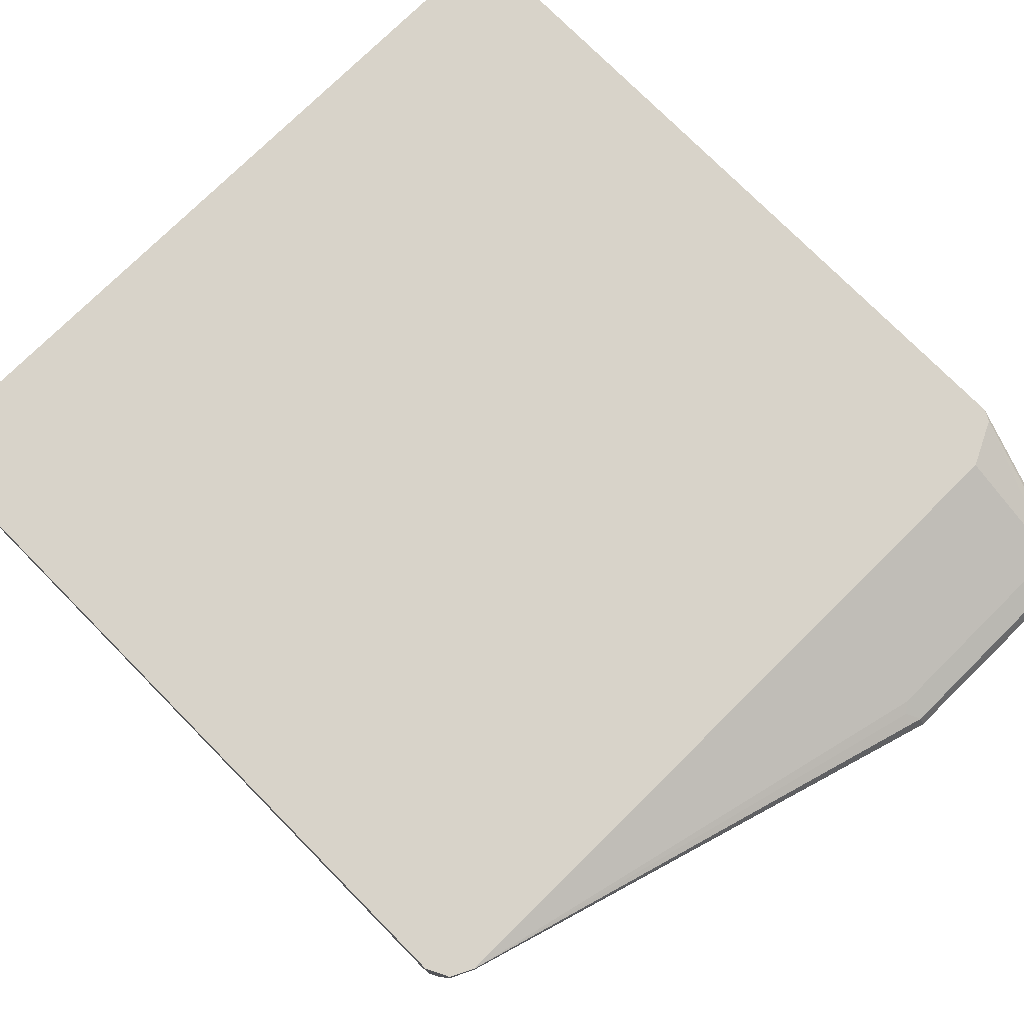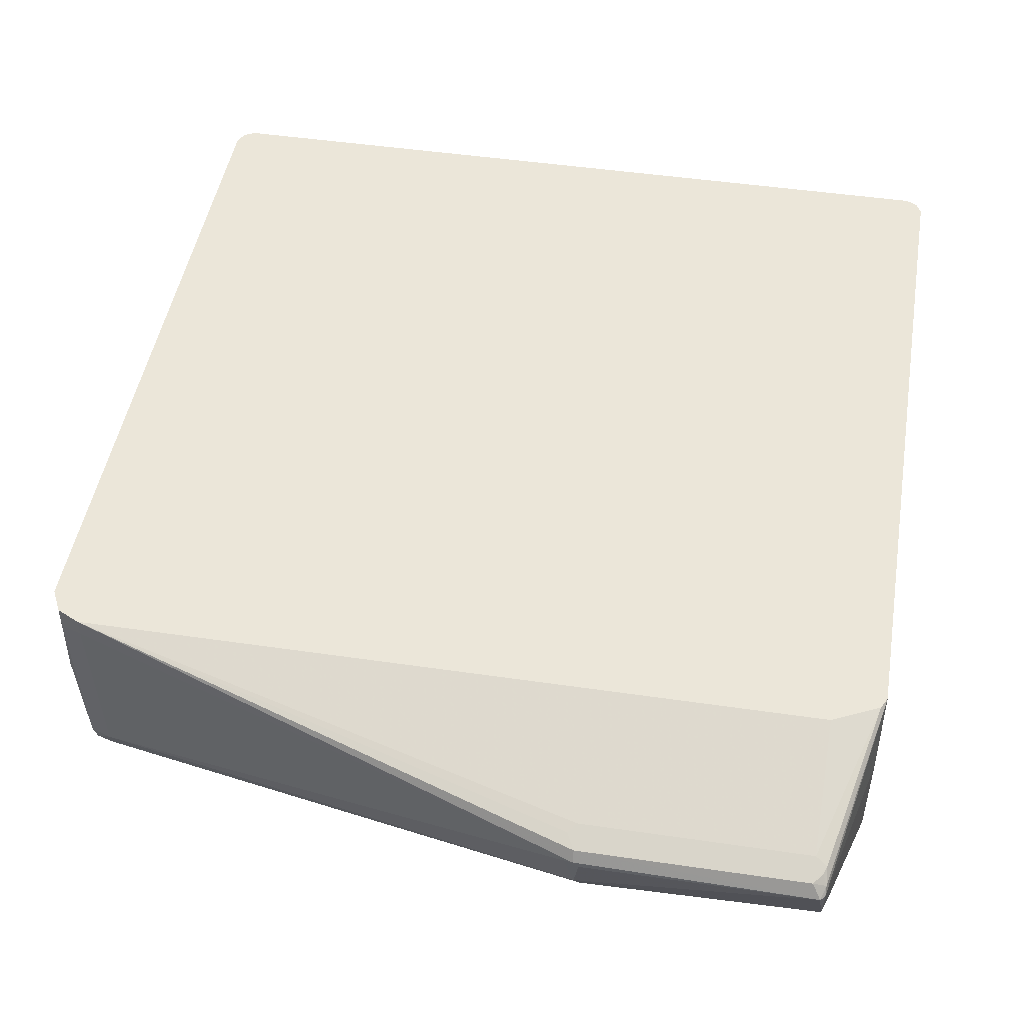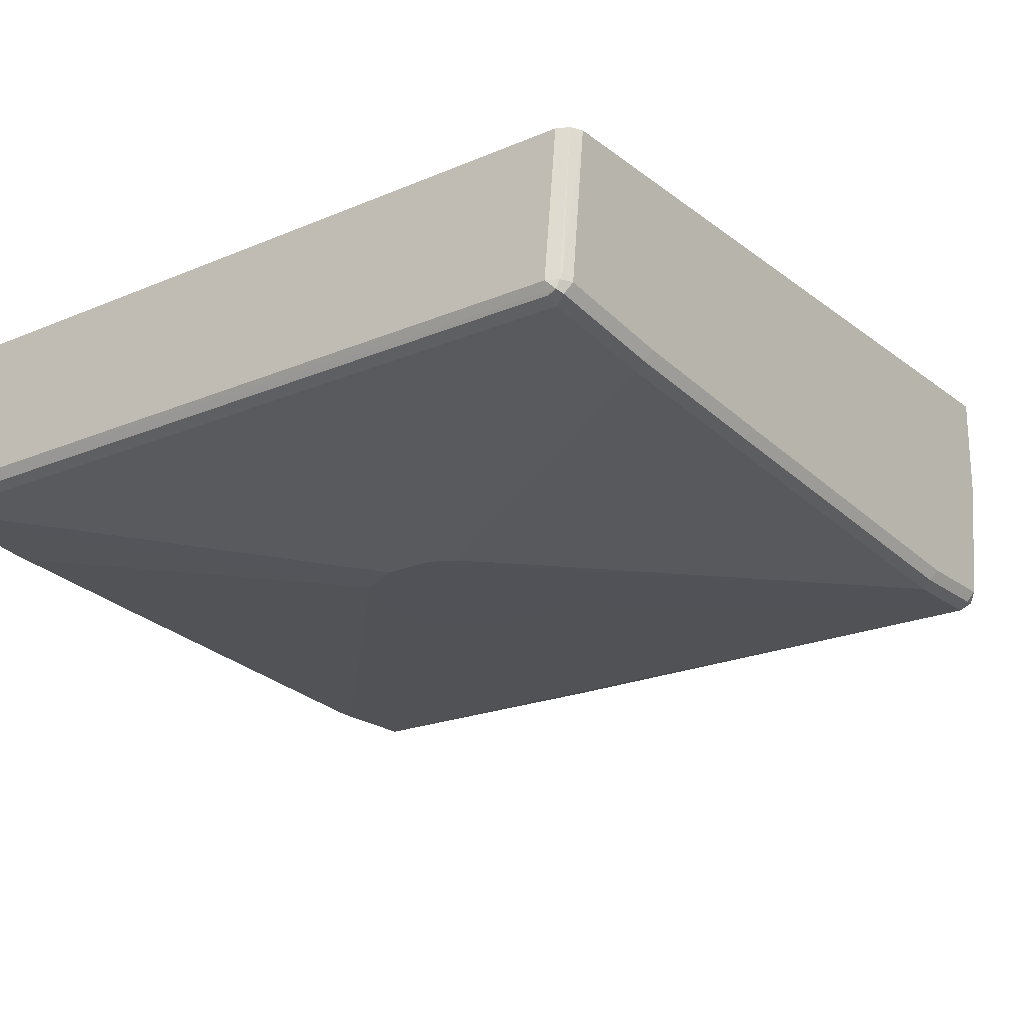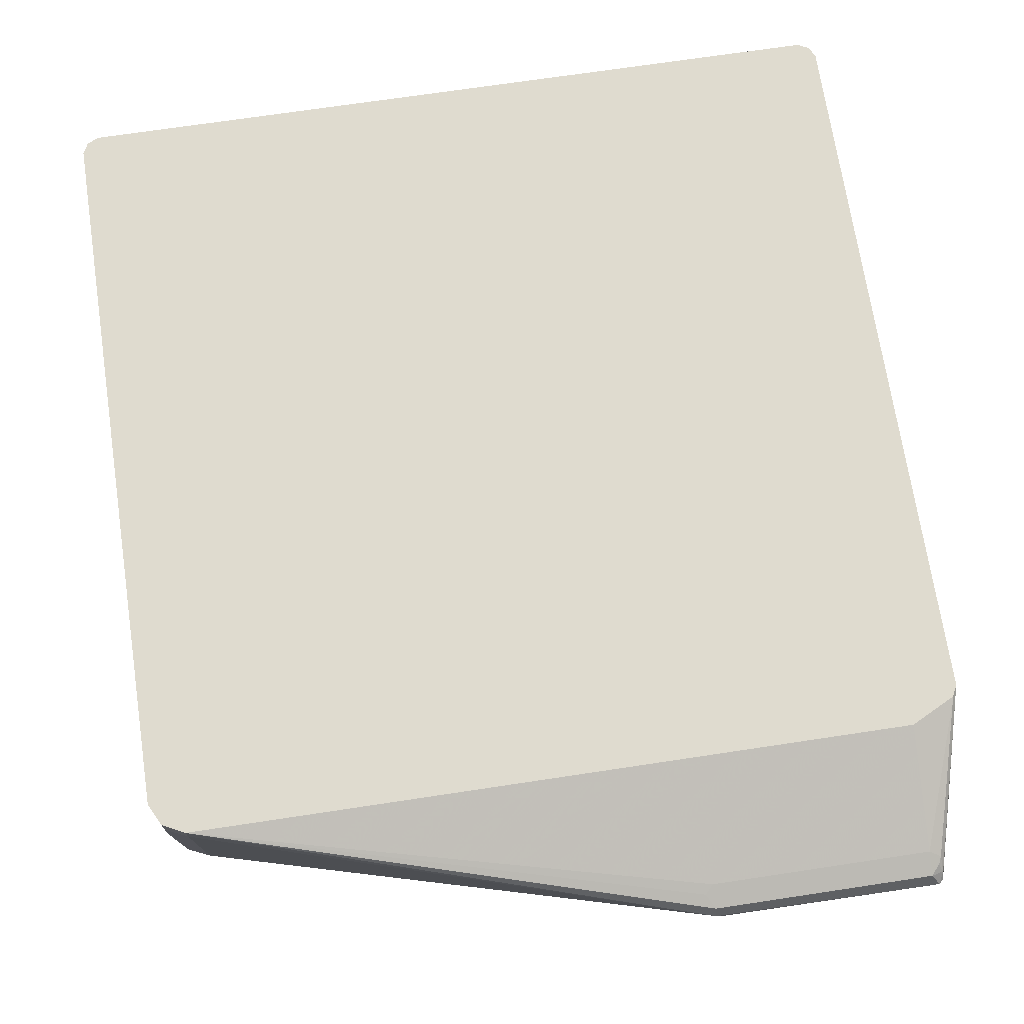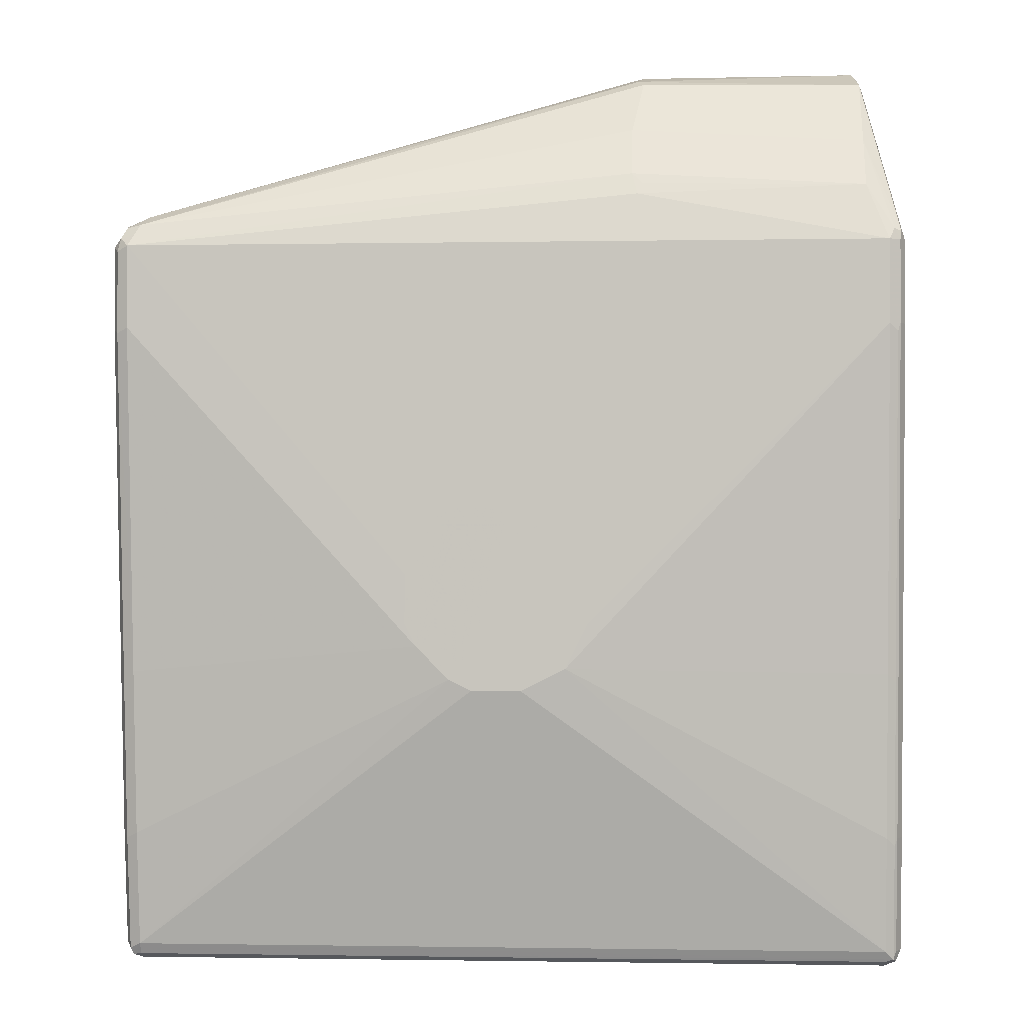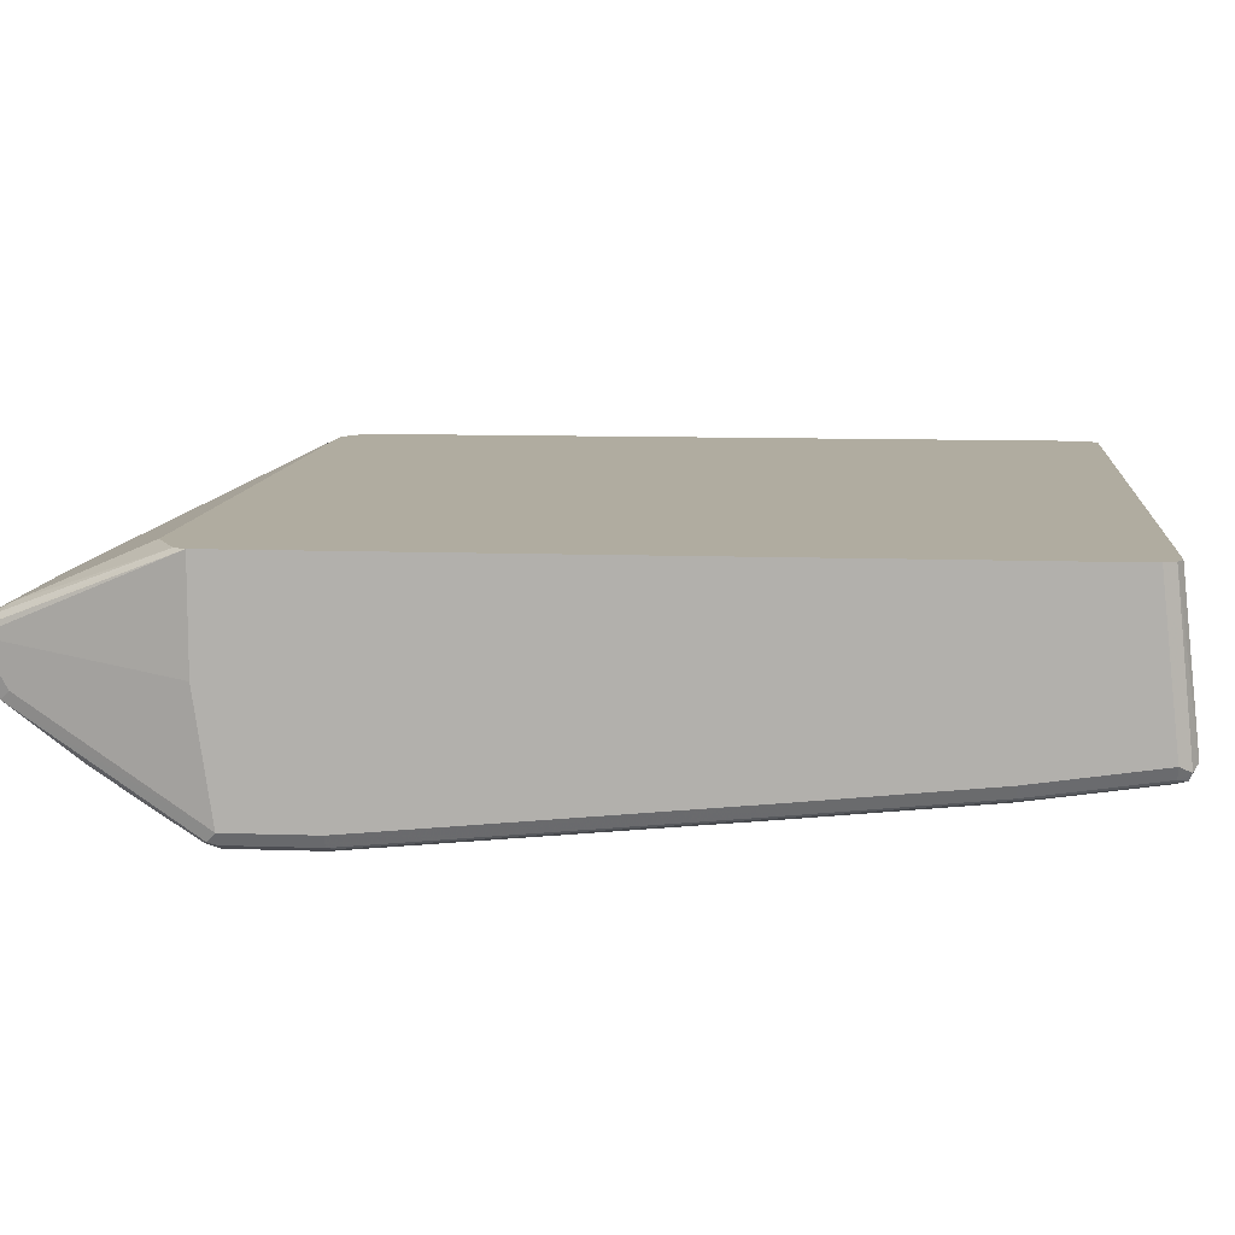
<metadata>
{"format":"obj","ext":"obj","renderer":"f3d","projection":"perspective","resolution":1024,"background":"white","views":[{"elev":75.8,"azim":-44.7,"up":"+Y"},{"elev":46.8,"azim":9.5,"up":"+Y"},{"elev":-21.4,"azim":-143.0,"up":"+Y"},{"elev":70.5,"azim":-8.6,"up":"+Y"},{"elev":-1.1,"azim":3.9,"up":"+Z"},{"elev":10.0,"azim":95.3,"up":"+Y"}]}
</metadata>
<code>
v -0.3552 0.6048 0.1632
v -0.3488 0.544 0.1664
v -0.352 0.608 0.1696
v -0.3552 0.6627 0.1632
v -0.3552 0.5376 0.1536
v -0.352 0.5408 0.16
v -0.3504 0.5328 0.1584
v -0.3472 0.536 0.1648
v -0.336 0.5472 0.1728
v -0.3488 0.6496 0.176
v -0.3488 0.6627 0.176
v -0.3552 0.6627 -0.2496
v -0.3552 0.5376 0.1056
v -0.352 0.5312 0.1504
v -0.3424 0.5312 0.16
v -0.3456 0.528 0.1536
v -0.3392 0.5344 0.1664
v -0.04803 0.5952 0.2592
v -0.05281 0.6192 0.264
v -0.336 0.6528 0.1824
v -0.336 0.6627 0.1824
v -0.352 0.6627 -0.256
v -0.3528 0.5808 -0.264
v -0.3552 0.576 -0.2592
v -0.352 0.5312 0.1024
v -0.3552 0.5568 -0.09597
v -0.05123 0.544 0.1952
v 0.096 0.528 0.1536
v -0.04803 0.5376 0.1824
v -0.3456 0.528 0.1056
v -0.1824 0.5275 -0.0384
v -0.1792 0.5275 -0.03195
v -0.1677 0.5275 -0.009059
v -0.1664 0.5275 -0.006387
v -0.1637 0.5275 -0.005024
v -0.16 0.5275 -0.003191
v -0.1536 0.5275 -4.746e-05
v -0.05123 0.5632 0.224
v -0.04483 0.5888 0.256
v 0.084 0.5904 0.2544
v 0.08156 0.6192 0.2664
v -0.04483 0.6176 0.2656
v -0.04803 0.6208 0.2656
v -0.04803 0.6272 0.2624
v -0.05281 0.6312 0.2544
v -0.04803 0.6336 0.2496
v 0.07678 0.6627 0.1824
v -0.3456 0.6627 -0.2592
v -0.3456 0.576 -0.2688
v -0.352 0.576 -0.2656
v -0.352 0.5696 -0.2624
v -0.352 0.56 -0.1952
v -0.3552 0.5664 -0.192
v -0.352 0.5504 -0.09917
v -0.3456 0.5472 -0.09597
v -0.04483 0.5408 0.1888
v 0.084 0.5424 0.1872
v 0.1024 0.5312 0.1536
v 0.0992 0.5312 0.16
v -0.1056 0.5275 -4.746e-05
v -0.09959 0.5275 -0.002981
v -0.09318 0.5275 -0.006177
v -0.09282 0.5275 -0.006387
v -0.08321 0.5275 -0.01597
v -0.07681 0.5275 -0.02876
v 0.096 0.528 0.1056
v -0.176 0.5275 -0.07999
v -0.1824 0.5275 -0.06716
v 0.084 0.5616 0.216
v 0.08639 0.5952 0.2496
v 0.084 0.6192 0.264
v 0.1032 0.5328 0.1584
v 0.1056 0.5376 0.1536
v 0.084 0.624 0.2604
v 0.07678 0.6272 0.2624
v 0.07678 0.6336 0.2496
v 0.1024 0.6627 0.1696
v 0.096 0.6627 -0.2592
v 0.096 0.576 -0.2688
v -0.3504 0.5712 -0.2664
v -0.3456 0.5664 -0.2592
v -0.3456 0.5568 -0.192
v 0.1024 0.5312 0.1056
v -0.07681 0.5275 -0.06716
v 0.1008 0.5304 0.1008
v -0.08321 0.5275 -0.07999
v -0.08615 0.5275 -0.08586
v -0.08962 0.5275 -0.09278
v 0.096 0.5472 -0.09597
v -0.1568 0.5275 -0.09917
v 0.1056 0.6048 0.1632
v 0.1056 0.6627 0.1632
v 0.1056 0.5376 0.1056
v 0.08318 0.6304 0.2528
v 0.08156 0.6288 0.2568
v 0.1024 0.6627 -0.256
v 0.1024 0.5728 -0.2656
v 0.1008 0.5688 -0.264
v 0.096 0.5696 -0.2656
v -0.3456 0.5696 -0.2656
v 0.096 0.5664 -0.2592
v -0.144 0.5275 -0.1056
v -0.1443 0.5275 -0.1054
v -0.1507 0.5275 -0.1022
v 0.1024 0.5504 -0.09597
v 0.1008 0.5496 -0.1008
v -0.1061 0.5275 -0.1011
v 0.096 0.5568 -0.192
v 0.1008 0.5592 -0.1968
v 0.1056 0.6627 -0.2496
v 0.1056 0.5568 -0.09597
v 0.1056 0.576 -0.2592
v 0.1024 0.5696 -0.2592
v 0.1024 0.56 -0.192
v -0.1152 0.5275 -0.1056
v 0.1056 0.5664 -0.192
f 52 82 55
f 52 81 82
f 51 81 52
f 50 80 51
f 51 80 81
f 49 80 50
f 48 79 49
f 52 55 54
f 49 79 80
f 48 78 79
f 55 82 67
f 66 84 86
f 58 73 72
f 58 72 59
f 58 83 93
f 58 93 73
f 59 72 69
f 66 85 83
f 66 86 87
f 66 87 88
f 66 88 89
f 47 76 77
f 66 89 85
f 67 82 90
f 57 59 69
f 44 46 45
f 31 37 36
f 41 43 42
f 31 86 84
f 70 73 71
f 31 84 65
f 31 65 64
f 31 64 63
f 31 63 62
f 31 62 61
f 31 61 60
f 31 60 37
f 31 36 35
f 31 35 34
f 31 34 33
f 31 33 32
f 38 57 69
f 38 69 40
f 38 40 39
f 40 70 71
f 40 71 41
f 40 69 72
f 40 72 73
f 40 73 70
f 41 71 74
f 41 74 75
f 41 75 44
f 41 44 43
f 44 76 46
f 71 73 91
f 89 109 106
f 71 92 74
f 83 106 105
f 83 105 111
f 83 111 93
f 85 89 106
f 88 107 101
f 88 101 108
f 88 108 89
f 89 108 109
f 96 112 97
f 96 110 112
f 97 112 113
f 97 113 98
f 98 100 99
f 98 113 114
f 98 114 109
f 98 109 108
f 98 108 101
f 101 107 115
f 105 106 114
f 105 114 116
f 105 116 111
f 106 109 114
f 112 116 114
f 112 114 113
f 31 87 86
f 83 85 106
f 71 91 92
f 81 90 82
f 81 103 104
f 73 93 111
f 73 111 116
f 73 116 112
f 73 112 110
f 73 110 92
f 73 92 91
f 74 77 94
f 74 94 95
f 74 95 75
f 74 92 77
f 75 95 94
f 75 94 76
f 76 94 77
f 78 96 79
f 79 97 98
f 79 98 99
f 79 99 80
f 79 96 97
f 80 99 100
f 80 100 81
f 81 100 98
f 81 98 101
f 81 101 115
f 81 115 102
f 81 102 103
f 81 104 90
f 31 88 87
f 44 75 76
f 31 115 107
f 5 14 7
f 5 7 6
f 7 15 17
f 7 17 8
f 7 14 16
f 7 16 15
f 8 17 9
f 9 17 18
f 9 18 19
f 9 19 20
f 10 20 21
f 10 21 11
f 12 22 23
f 12 23 24
f 13 26 54
f 13 54 25
f 14 25 30
f 14 30 16
f 15 16 27
f 15 27 17
f 16 28 29
f 16 29 27
f 16 30 68
f 16 68 31
f 16 31 32
f 5 13 25
f 16 32 33
f 4 22 12
f 4 78 48
f 1 2 3
f 1 3 10
f 1 10 11
f 1 11 4
f 1 4 12
f 1 12 24
f 1 24 53
f 1 53 26
f 1 26 13
f 1 13 5
f 1 5 6
f 1 6 2
f 2 6 7
f 2 7 8
f 2 8 9
f 2 9 20
f 2 20 10
f 2 10 3
f 4 11 21
f 4 21 47
f 4 47 77
f 4 77 92
f 4 92 110
f 4 110 96
f 4 96 78
f 4 48 22
f 16 33 34
f 5 25 14
f 16 35 36
f 26 52 54
f 27 29 56
f 27 56 57
f 27 57 38
f 28 58 59
f 28 59 57
f 28 57 29
f 28 60 61
f 28 61 62
f 28 62 63
f 28 63 64
f 28 64 65
f 28 65 84
f 28 84 66
f 28 66 83
f 28 83 58
f 29 57 56
f 30 55 67
f 30 67 68
f 31 68 67
f 31 67 90
f 31 90 104
f 31 104 103
f 31 103 102
f 16 34 35
f 26 53 52
f 25 55 30
f 31 102 115
f 25 54 55
f 31 107 88
f 16 37 60
f 16 60 28
f 17 27 38
f 17 38 39
f 17 39 18
f 18 39 40
f 18 40 41
f 18 41 42
f 18 42 19
f 19 42 43
f 19 43 20
f 20 43 21
f 16 36 37
f 21 44 45
f 21 45 46
f 21 46 76
f 21 76 47
f 22 48 49
f 22 49 50
f 22 50 23
f 23 50 24
f 24 50 51
f 24 51 52
f 24 52 53
f 21 43 44

</code>
